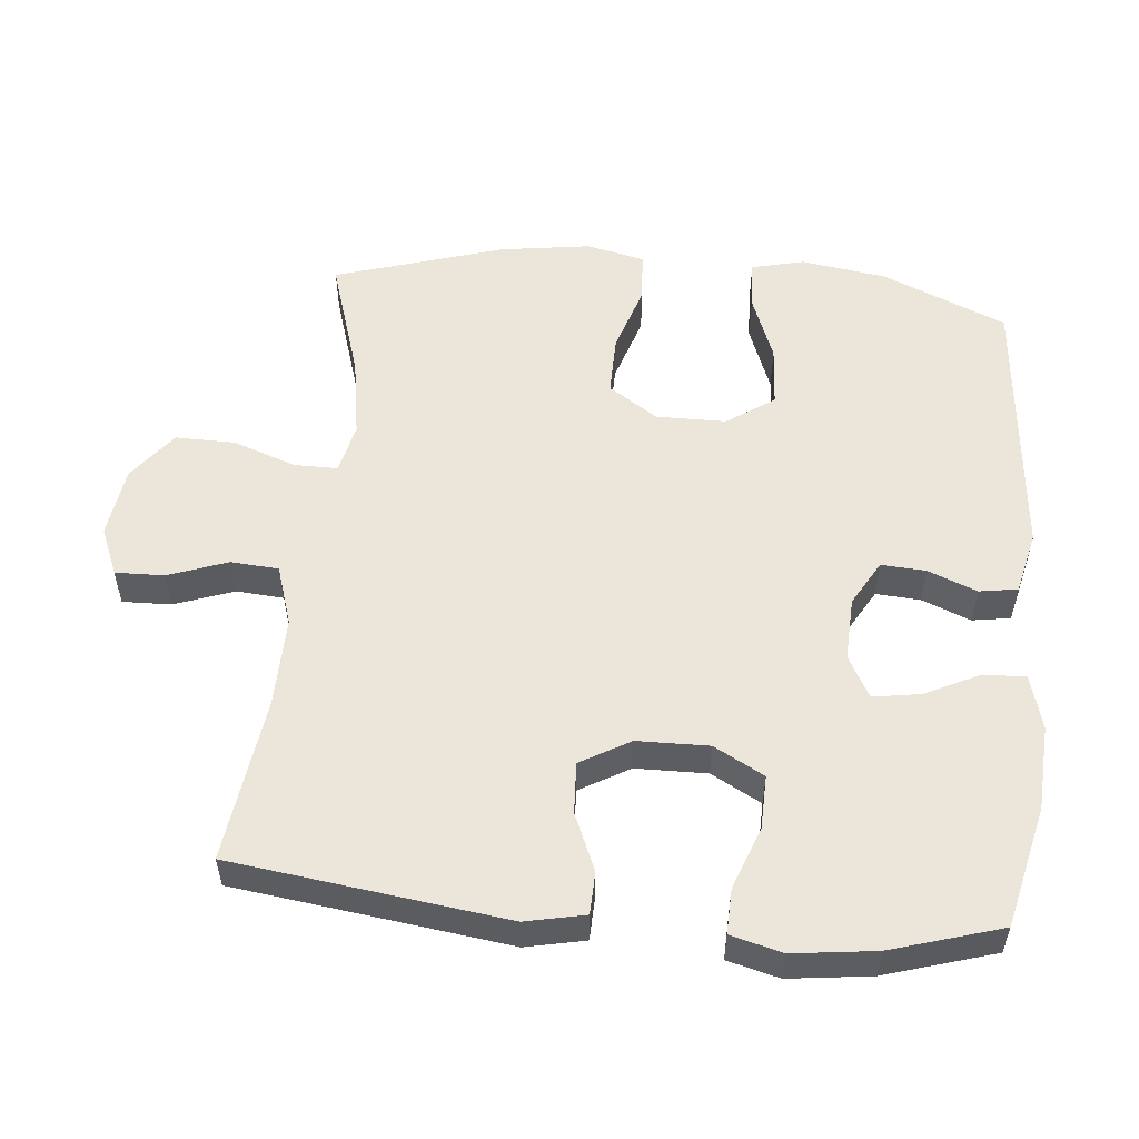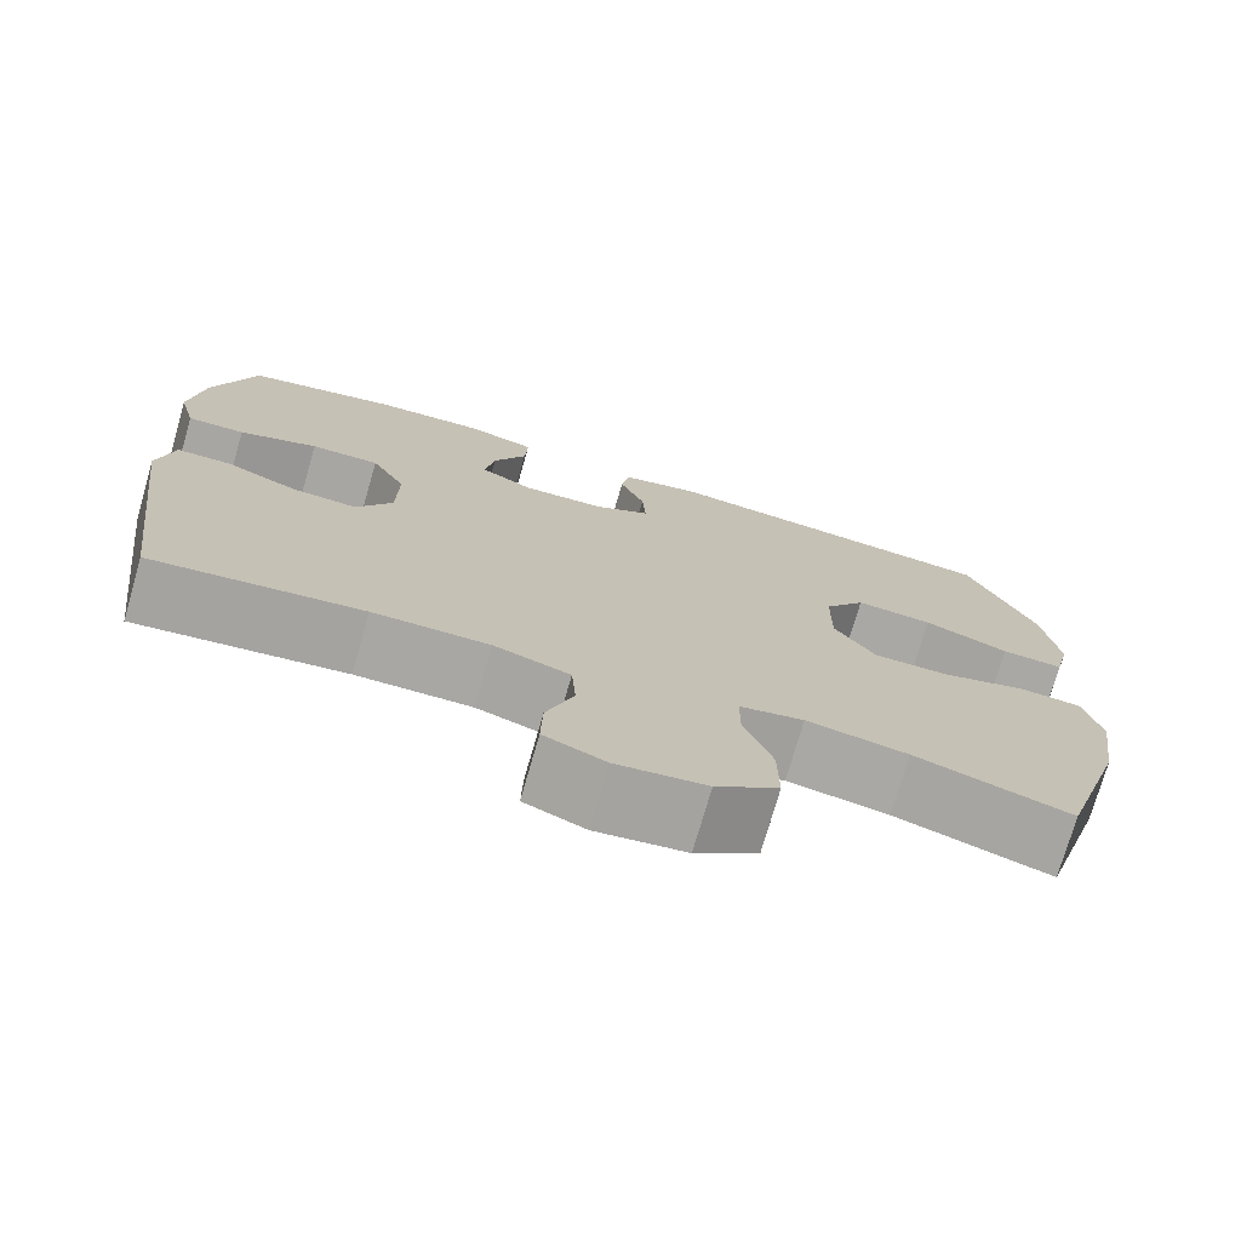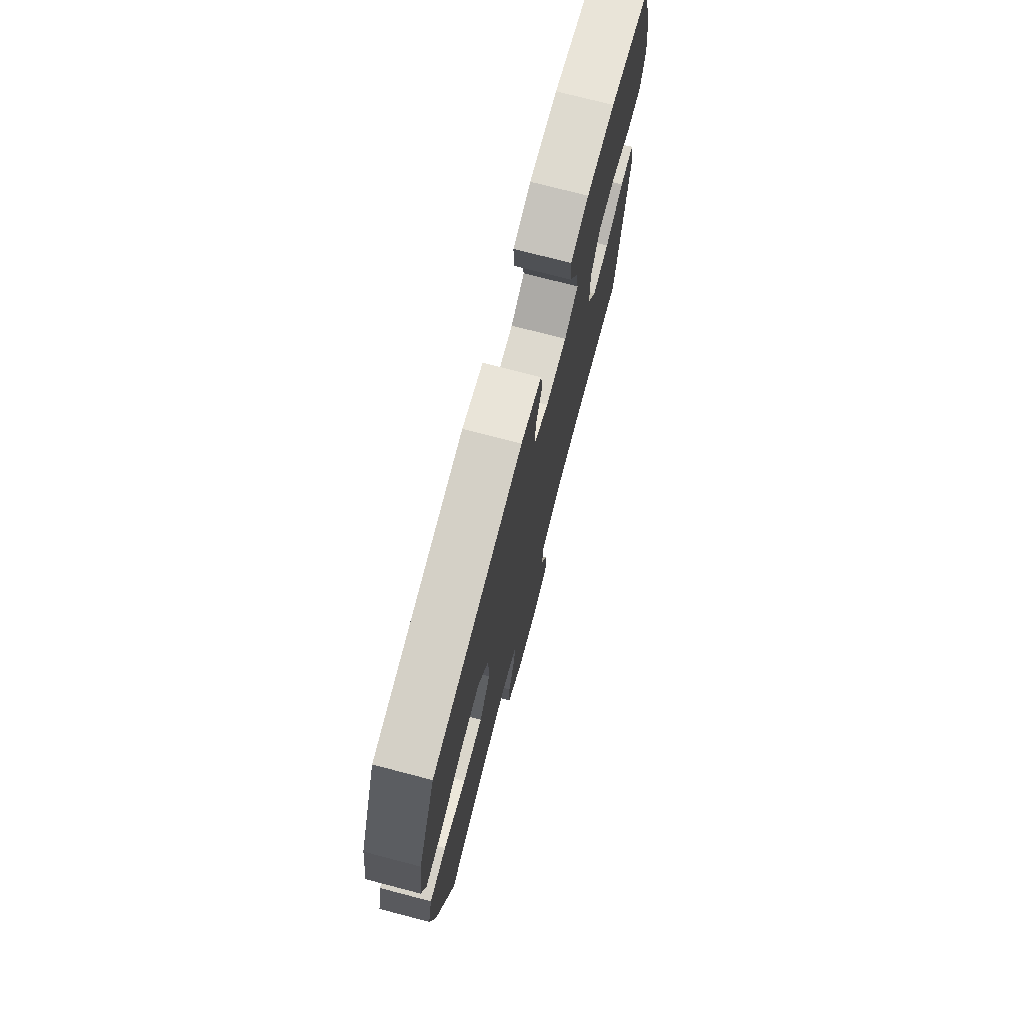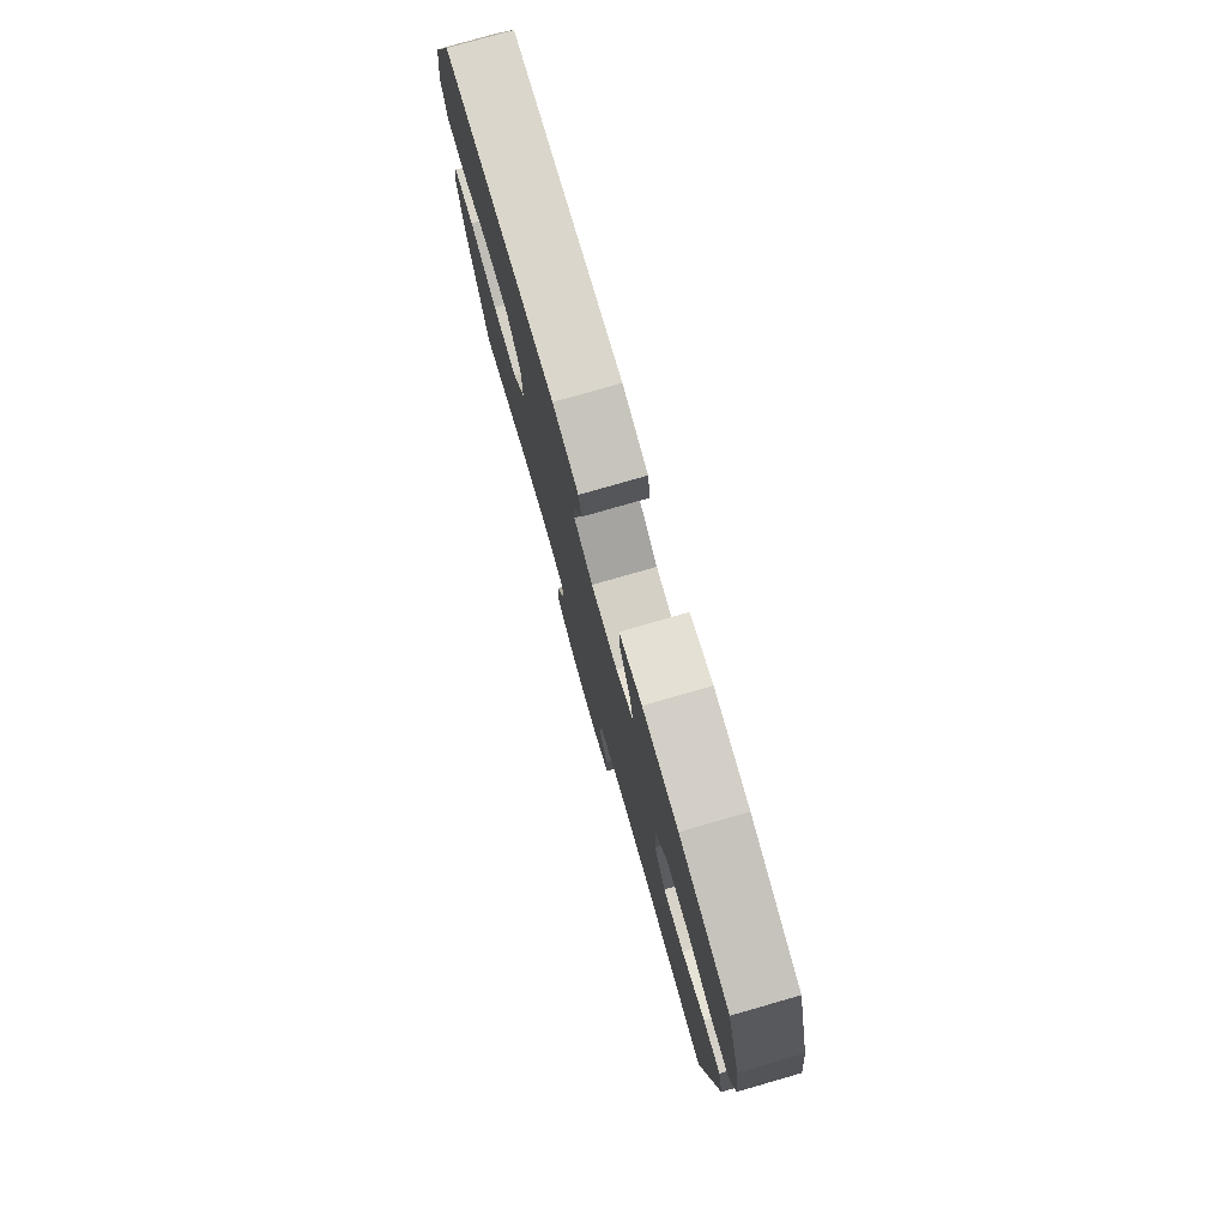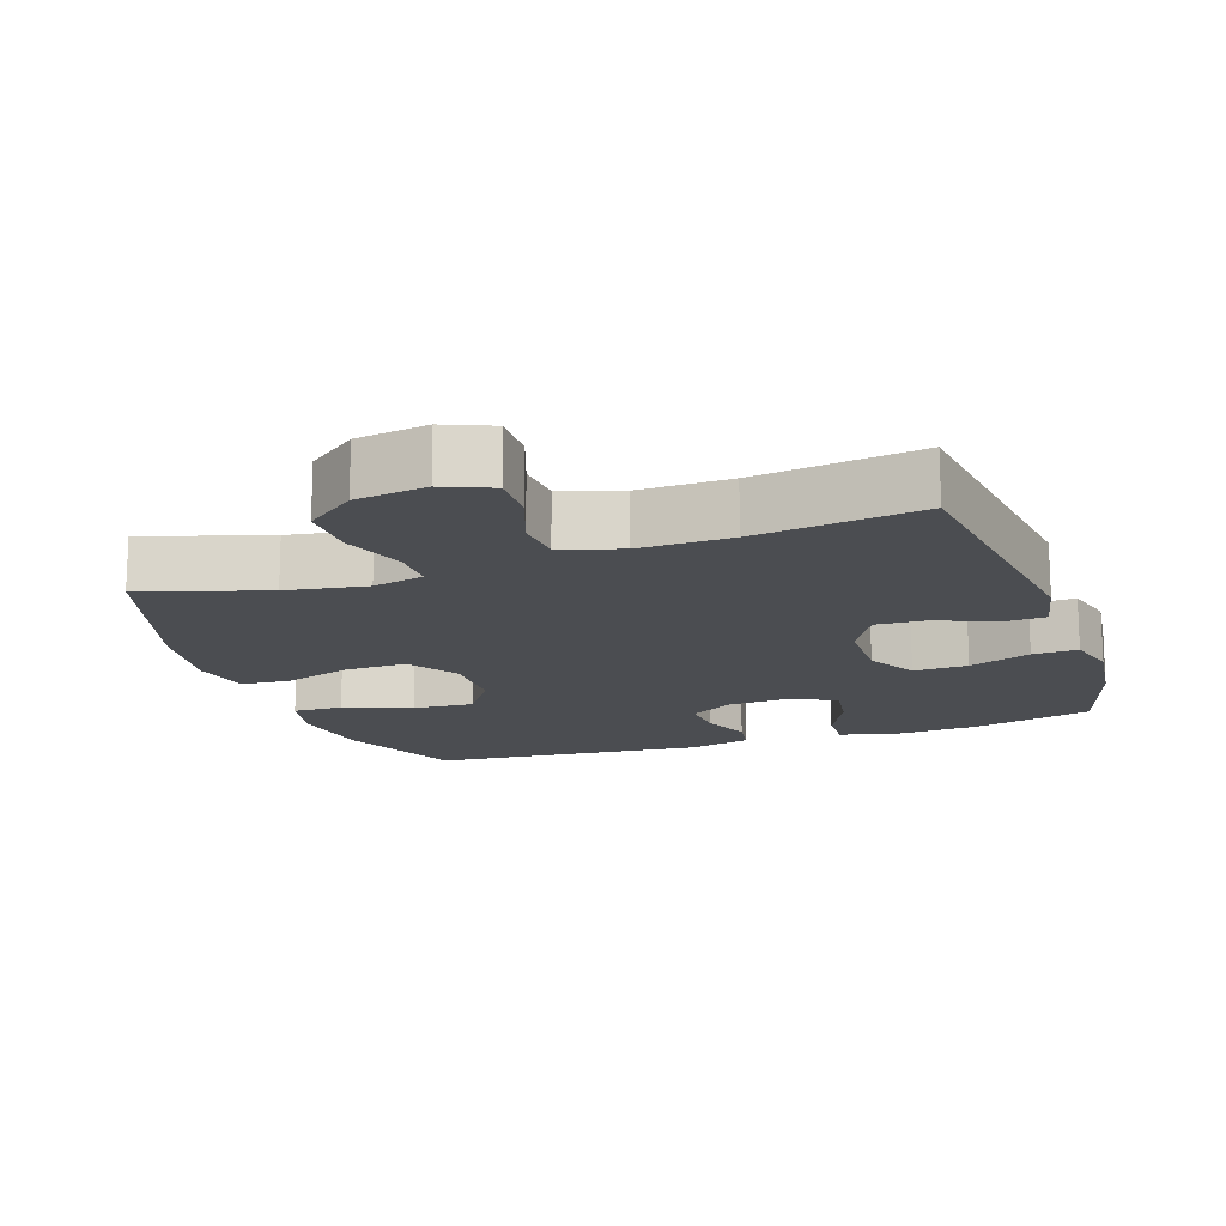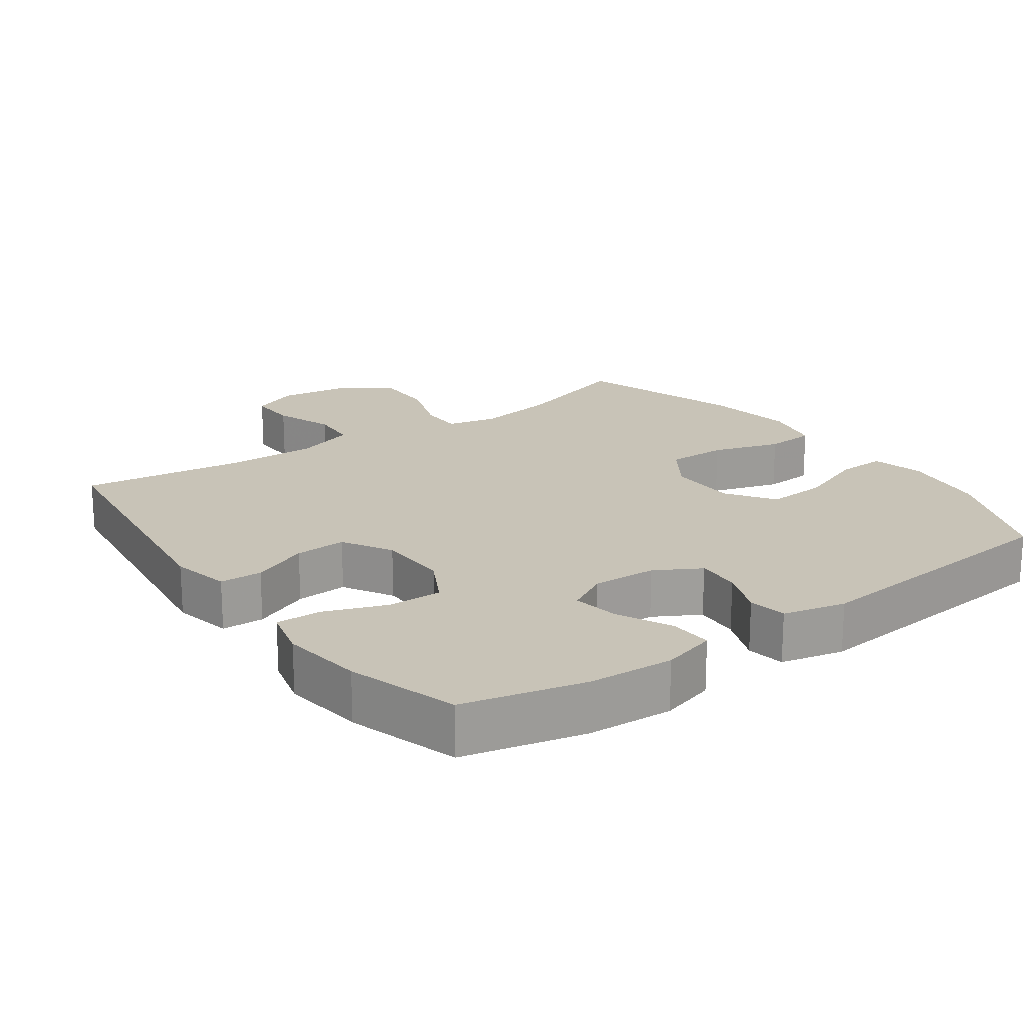
<metadata>
{"format":"obj","ext":"obj","renderer":"f3d","projection":"perspective","resolution":1024,"background":"white","views":[{"elev":54.4,"azim":-84.5,"up":"+Y"},{"elev":-74.6,"azim":-16.1,"up":"+Z"},{"elev":74.4,"azim":104.6,"up":"+Z"},{"elev":78.5,"azim":-106.0,"up":"+Z"},{"elev":-15.7,"azim":-160.9,"up":"+Y"},{"elev":19.6,"azim":-35.7,"up":"+Y"}]}
</metadata>
<code>
v -0.5 0.07 0.5
v -0.326 0.07 0.541
v -0.203 0.07 0.548
v -0.125 0.07 0.526
v -0.128 0.07 0.465
v -0.166 0.07 0.387
v -0.177 0.07 0.319
v -0.117 0.07 0.286
v -0.025 0.07 0.29
v 0.04 0.07 0.327
v 0.036 0.07 0.391
v 0.008 0.07 0.461
v 0.017 0.07 0.516
v 0.107 0.07 0.537
v 0.5 0.07 0.5
v 0.576 0.07 0.322
v 0.594 0.07 0.199
v 0.576 0.07 0.123
v 0.505 0.07 0.126
v 0.408 0.07 0.163
v 0.32 0.07 0.169
v 0.273 0.07 0.101
v 0.272 0.07 0.001
v 0.319 0.07 -0.07
v 0.406 0.07 -0.069
v 0.504 0.07 -0.038
v 0.576 0.07 -0.043
v 0.595 0.07 -0.127
v 0.576 0.07 -0.256
v 0.5 0.07 -0.5
v 0.323 0.07 -0.444
v 0.208 0.07 -0.425
v 0.135 0.07 -0.441
v 0.135 0.07 -0.504
v 0.167 0.07 -0.594
v 0.168 0.07 -0.68
v 0.097 0.07 -0.734
v -0.005 0.07 -0.748
v -0.074 0.07 -0.719
v -0.072 0.07 -0.649
v -0.041 0.07 -0.563
v -0.046 0.07 -0.495
v -0.132 0.07 -0.467
v -0.263 0.07 -0.469
v -0.5 0.07 -0.5
v -0.551 0.07 -0.107
v -0.533 0.07 -0.022
v -0.472 0.07 -0.02
v -0.39 0.07 -0.055
v -0.316 0.07 -0.059
v -0.275 0.07 0.012
v -0.273 0.07 0.115
v -0.312 0.07 0.187
v -0.39 0.07 0.185
v -0.479 0.07 0.152
v -0.544 0.07 0.15
v -0.563 0.07 0.224
v -0.548 0.07 0.342
v -0.5 0 0.5
v -0.326 0 0.541
v -0.203 0 0.548
v -0.125 0 0.526
v -0.128 0 0.465
v -0.166 0 0.387
v -0.177 0 0.319
v -0.117 0 0.286
v -0.025 0 0.29
v 0.04 0 0.327
v 0.036 0 0.391
v 0.008 0 0.461
v 0.017 0 0.516
v 0.107 0 0.537
v 0.5 0 0.5
v 0.576 0 0.322
v 0.594 0 0.199
v 0.576 0 0.123
v 0.505 0 0.126
v 0.408 0 0.163
v 0.32 0 0.169
v 0.273 0 0.101
v 0.272 0 0.001
v 0.319 0 -0.07
v 0.406 0 -0.069
v 0.504 0 -0.038
v 0.576 0 -0.043
v 0.595 0 -0.127
v 0.576 0 -0.256
v 0.5 0 -0.5
v 0.323 0 -0.444
v 0.208 0 -0.425
v 0.135 0 -0.441
v 0.135 0 -0.504
v 0.167 0 -0.594
v 0.168 0 -0.68
v 0.097 0 -0.734
v -0.005 0 -0.748
v -0.074 0 -0.719
v -0.072 0 -0.649
v -0.041 0 -0.563
v -0.046 0 -0.495
v -0.132 0 -0.467
v -0.263 0 -0.469
v -0.5 0 -0.5
v -0.551 0 -0.107
v -0.533 0 -0.022
v -0.472 0 -0.02
v -0.39 0 -0.055
v -0.316 0 -0.059
v -0.275 0 0.012
v -0.273 0 0.115
v -0.312 0 0.187
v -0.39 0 0.185
v -0.479 0 0.152
v -0.544 0 0.15
v -0.563 0 0.224
v -0.548 0 0.342
f 4 5 6
f 3 4 6
f 2 3 6
f 1 2 6
f 58 1 6
f 57 58 6
f 56 57 6
f 55 56 6
f 54 55 6
f 53 54 6 7
f 52 53 7 8
f 51 52 8 9
f 50 51 9 10
f 47 48 49
f 46 47 49
f 45 46 49
f 44 45 49
f 43 44 49 50
f 42 43 50 10
f 39 40 41
f 38 39 41
f 37 38 41
f 36 37 41
f 35 36 41
f 34 35 41
f 41 42 10
f 34 41 10
f 33 34 10
f 29 30 31
f 28 29 31
f 27 28 31
f 26 27 31
f 25 26 31
f 24 25 31 32
f 32 33 10
f 24 32 10
f 23 24 10
f 18 19 20
f 17 18 20
f 16 17 20
f 15 16 20
f 14 15 20
f 13 14 20
f 12 13 20
f 11 12 20
f 11 20 21
f 22 23 10 11
f 11 21 22
f 64 63 62
f 64 62 61
f 64 61 60
f 64 60 59
f 64 59 116
f 64 116 115
f 64 115 114
f 64 114 113
f 64 113 112
f 65 64 112 111
f 66 65 111 110
f 67 66 110 109
f 68 67 109 108
f 107 106 105
f 107 105 104
f 107 104 103
f 107 103 102
f 108 107 102 101
f 68 108 101 100
f 99 98 97
f 99 97 96
f 99 96 95
f 99 95 94
f 99 94 93
f 99 93 92
f 68 100 99
f 68 99 92
f 68 92 91
f 89 88 87
f 89 87 86
f 89 86 85
f 89 85 84
f 89 84 83
f 90 89 83 82
f 68 91 90
f 68 90 82
f 68 82 81
f 78 77 76
f 78 76 75
f 78 75 74
f 78 74 73
f 78 73 72
f 78 72 71
f 78 71 70
f 78 70 69
f 79 78 69
f 69 68 81 80
f 80 79 69
f 1 59 60 2
f 2 60 61 3
f 3 61 62 4
f 4 62 63 5
f 5 63 64 6
f 6 64 65 7
f 7 65 66 8
f 8 66 67 9
f 9 67 68 10
f 10 68 69 11
f 11 69 70 12
f 12 70 71 13
f 13 71 72 14
f 14 72 73 15
f 15 73 74 16
f 16 74 75 17
f 17 75 76 18
f 18 76 77 19
f 19 77 78 20
f 20 78 79 21
f 21 79 80 22
f 22 80 81 23
f 23 81 82 24
f 24 82 83 25
f 25 83 84 26
f 26 84 85 27
f 27 85 86 28
f 28 86 87 29
f 29 87 88 30
f 30 88 89 31
f 31 89 90 32
f 32 90 91 33
f 33 91 92 34
f 34 92 93 35
f 35 93 94 36
f 36 94 95 37
f 37 95 96 38
f 38 96 97 39
f 39 97 98 40
f 40 98 99 41
f 41 99 100 42
f 42 100 101 43
f 43 101 102 44
f 44 102 103 45
f 45 103 104 46
f 46 104 105 47
f 47 105 106 48
f 48 106 107 49
f 49 107 108 50
f 50 108 109 51
f 51 109 110 52
f 52 110 111 53
f 53 111 112 54
f 54 112 113 55
f 55 113 114 56
f 56 114 115 57
f 57 115 116 58
f 58 116 59 1

</code>
